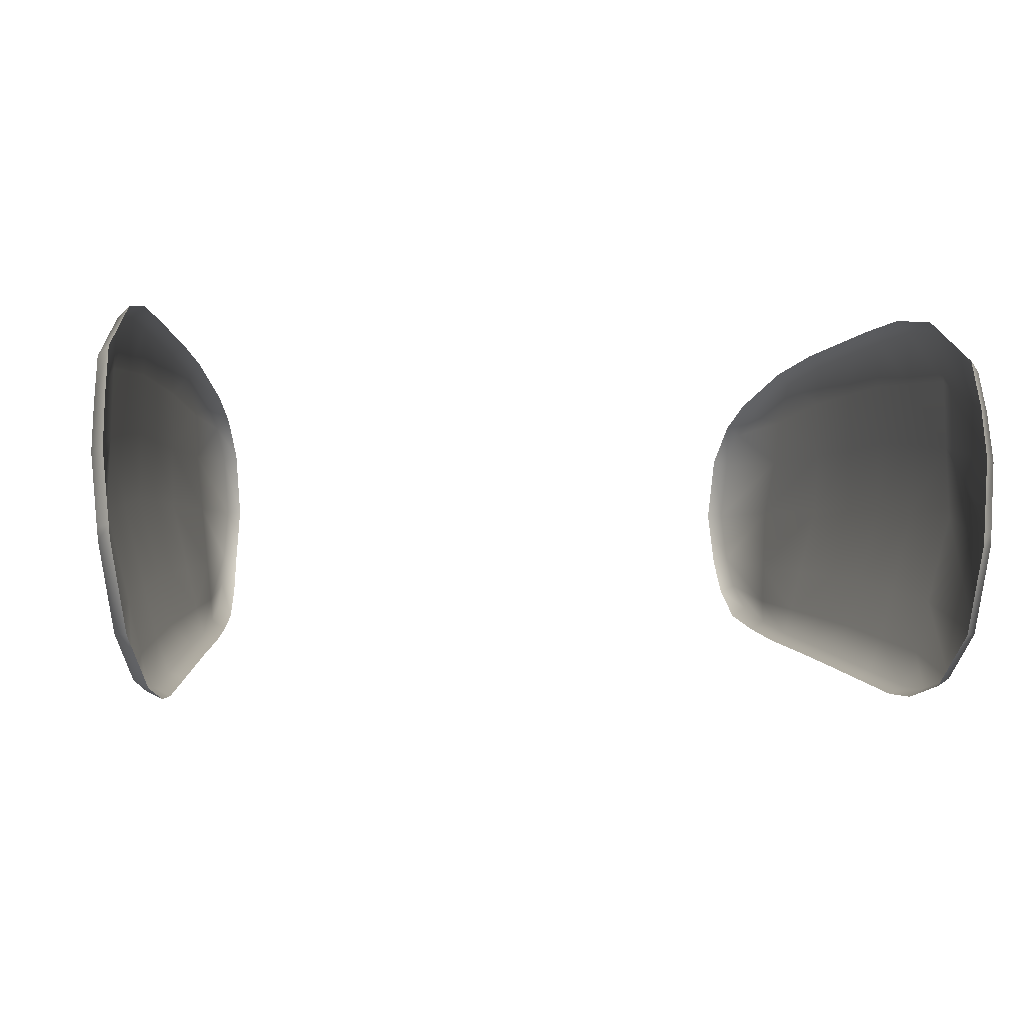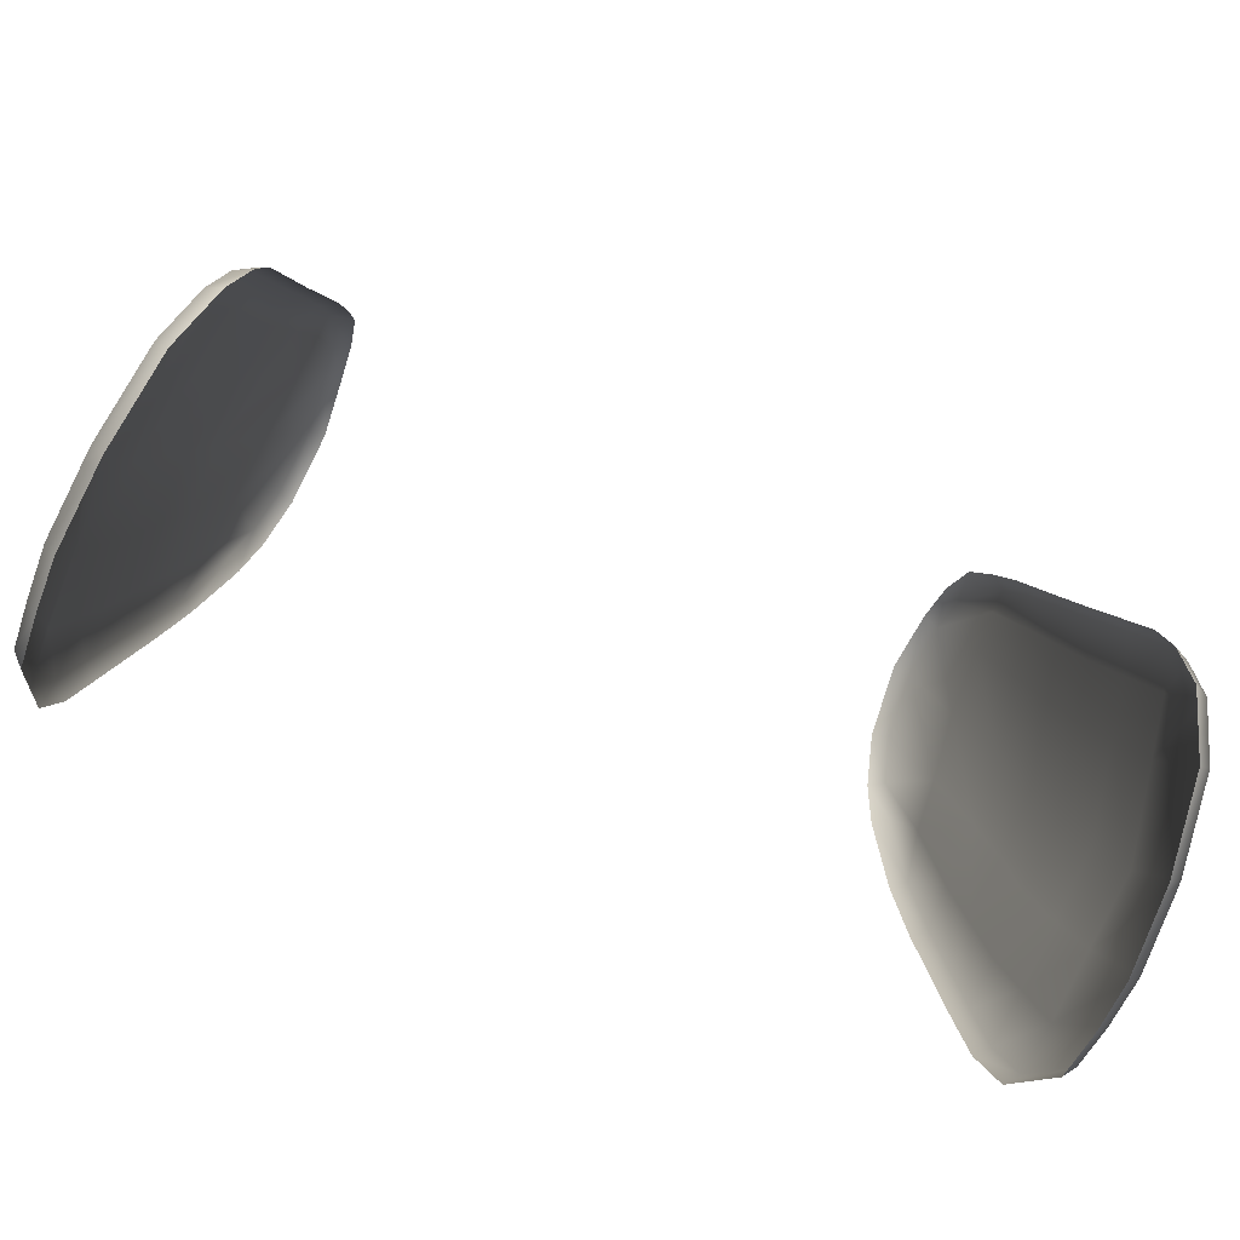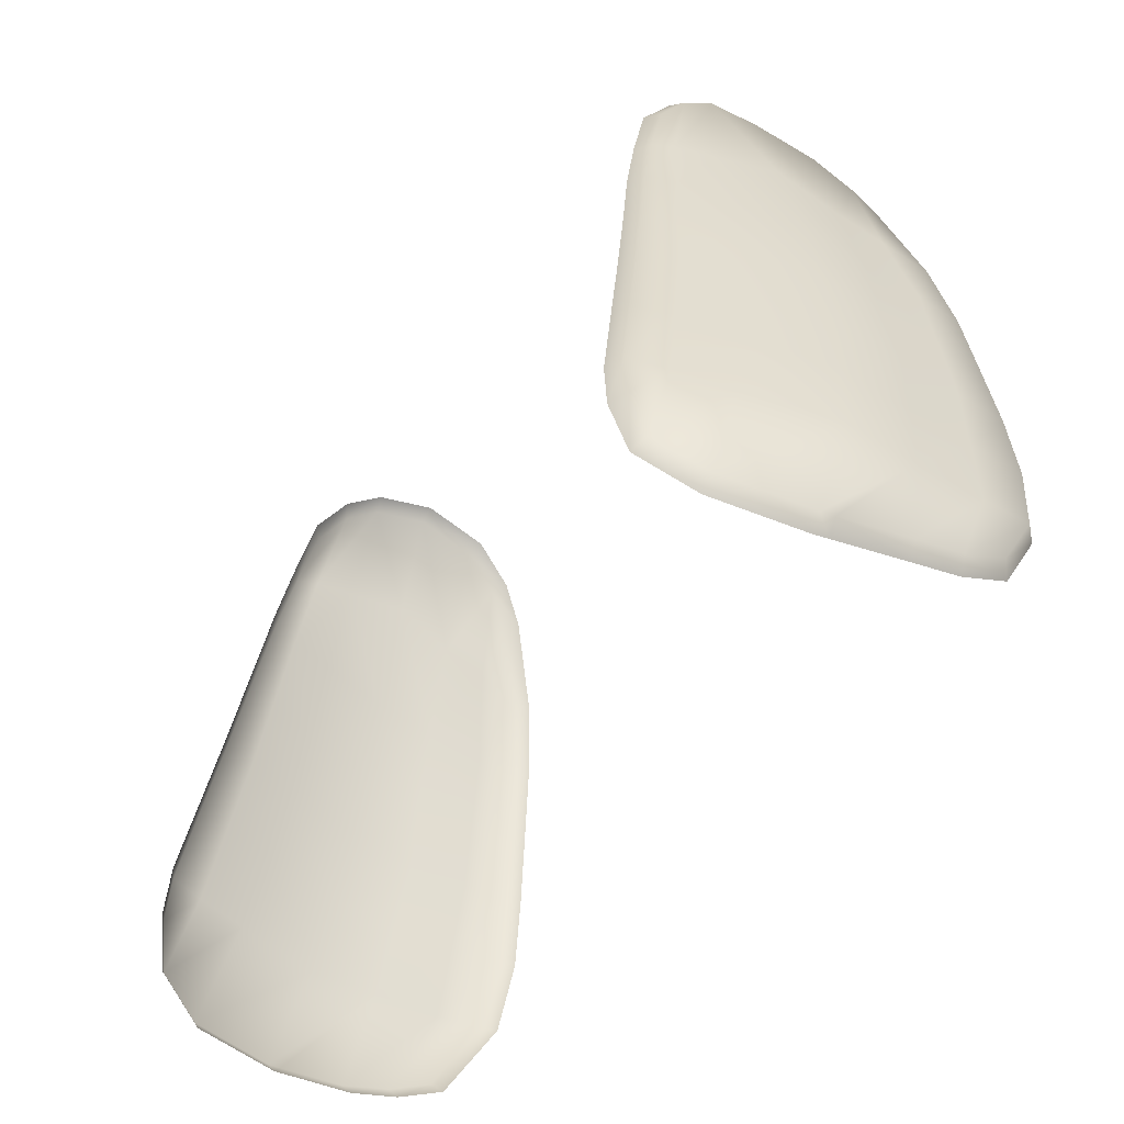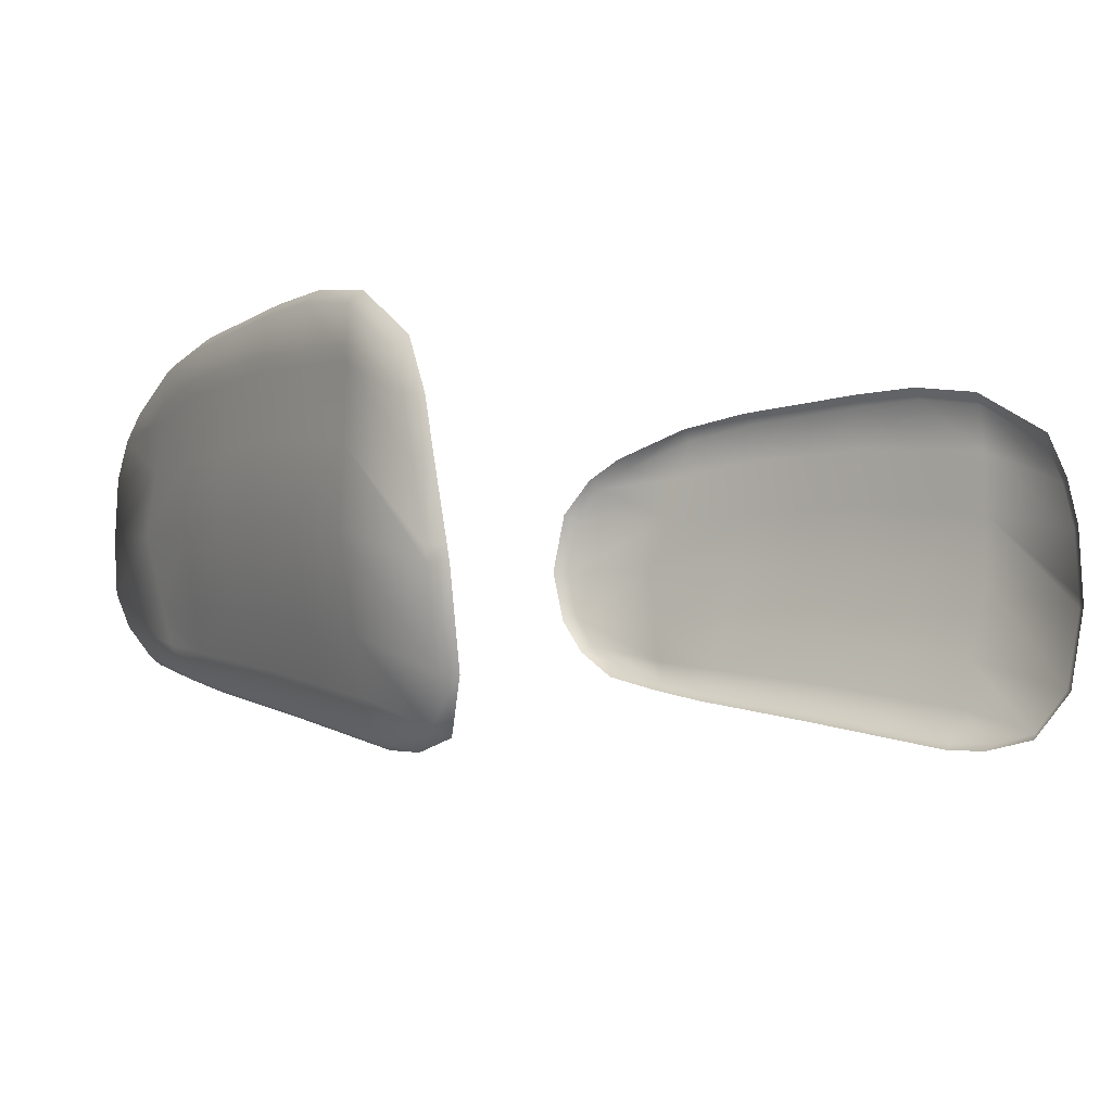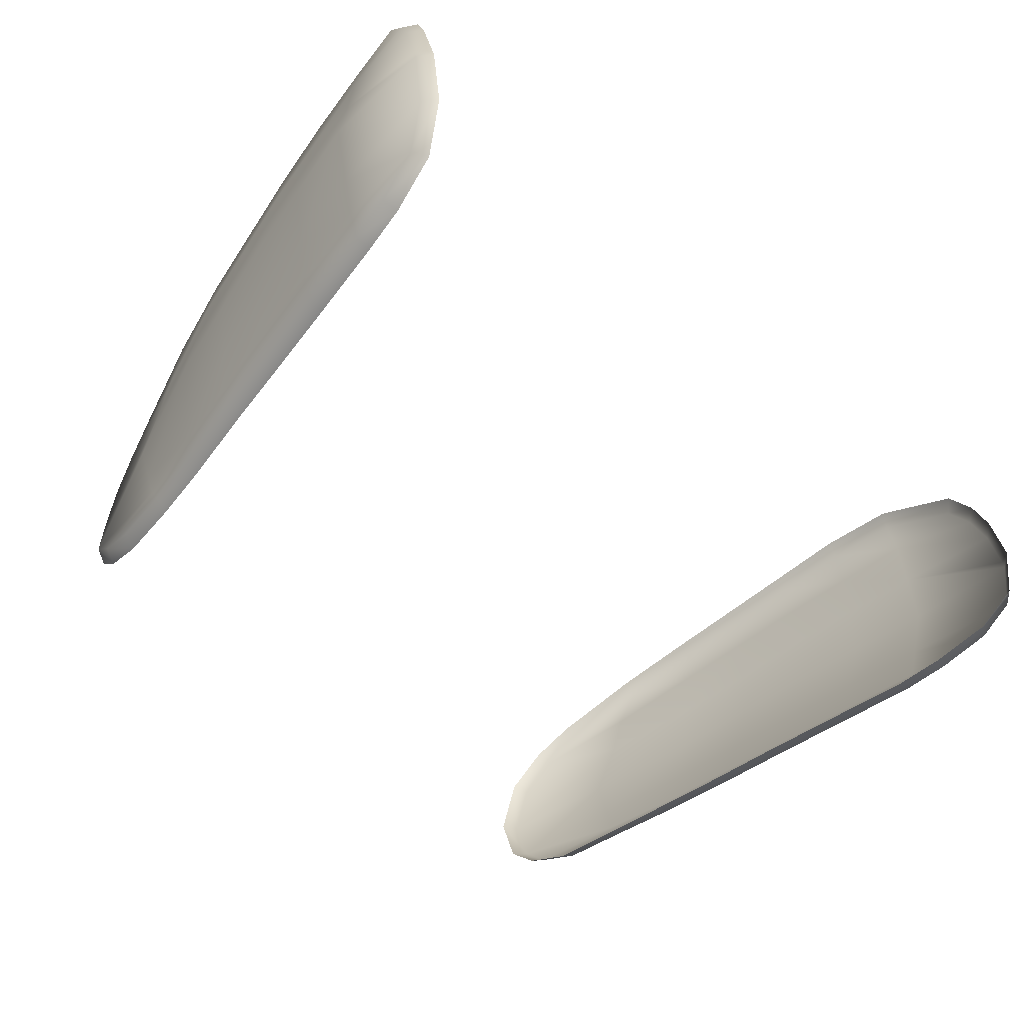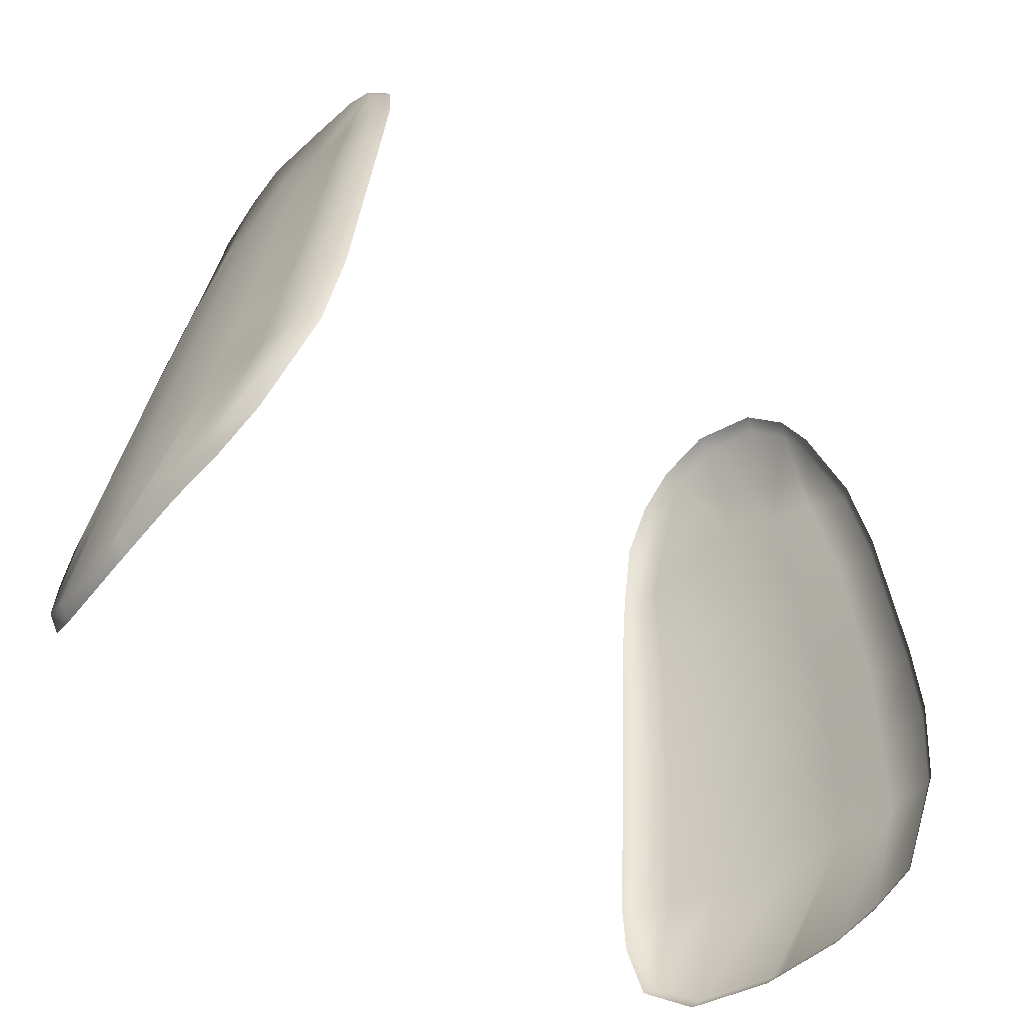
<metadata>
{"format":"obj","ext":"obj","renderer":"f3d","projection":"perspective","resolution":1024,"background":"white","views":[{"elev":-3.7,"azim":-7.3,"up":"+Z"},{"elev":-76.1,"azim":157.5,"up":"+Y"},{"elev":-44.9,"azim":-122.8,"up":"+Y"},{"elev":-4.9,"azim":-41.3,"up":"+Z"},{"elev":-59.8,"azim":-42.2,"up":"+Z"},{"elev":-47.5,"azim":-44.9,"up":"+Y"}]}
</metadata>
<code>
g
v 9.828 92.08 -53.37
v 10.42 87.37 -54.21
v 9.275 96.45 -52.64
v 11.85 83.38 -50.08
v 8.886 100.3 -51.78
v 11.08 91.24 -43.07
v 11.63 86.94 -43.44
v 8.615 102.9 -48.12
v 10.42 95.5 -43.26
v 12.03 84.65 -44.88
v 9.322 100.3 -44.38
v 12.08 83.67 -47.7
v 8.761 102.5 -46.16
v 8.733 102.5 -49.81
v 11.41 83.56 -52.54
v 10.59 86.05 -54.26
v 9.954 97.83 -43.57
v 9.059 98.32 -52.26
v 11.35 89.12 -43.06
v 10.12 89.76 -53.79
v 9.031 101.5 -45.03
v 12.06 84.02 -46.27
v 8.788 101.6 -50.9
v 10.88 84.48 -53.92
v 9.589 94.13 -53.03
v 10.77 93.23 -43.15
v 11.89 83.42 -49.7
v -9.488 92.08 -53.37
v -10.08 87.37 -54.21
v -8.935 96.45 -52.64
v -11.51 83.38 -50.08
v -8.546 100.3 -51.78
v -10.74 91.24 -43.07
v -11.29 86.94 -43.44
v -8.275 102.9 -48.12
v -10.08 95.5 -43.26
v -11.69 84.65 -44.88
v -8.982 100.3 -44.38
v -11.74 83.67 -47.7
v -8.421 102.5 -46.16
v -8.393 102.5 -49.81
v -11.07 83.56 -52.54
v -10.25 86.05 -54.26
v -9.614 97.83 -43.57
v -8.719 98.32 -52.26
v -11.01 89.12 -43.06
v -9.777 89.76 -53.79
v -8.691 101.5 -45.03
v -11.72 84.02 -46.27
v -8.448 101.6 -50.9
v -10.54 84.48 -53.92
v -9.249 94.13 -53.03
v -10.43 93.23 -43.15
v -11.55 83.42 -49.7
v 12.1 87.04 -47.09
v 12.19 87.09 -49.1
v 12.18 83.75 -50.12
v 12.22 83.79 -49.75
v 12.4 84.04 -47.77
v 11.74 83.93 -52.51
v 11.58 87.26 -51.54
v 9.865 99.44 -48.23
v 10.72 96.12 -48.31
v 10.75 95.86 -46.53
v 10.03 98.73 -46.52
v 9.175 102.3 -46.33
v 9.039 102.6 -48.13
v 9.658 98.94 -50.14
v 10.24 96.3 -50.38
v 9.151 102.3 -49.69
v 11.84 89.43 -48.78
v 11.79 89.3 -46.77
v 11.49 91.5 -46.53
v 11.51 91.69 -48.46
v 11.26 89.61 -51.17
v 10.95 91.89 -50.8
v 10.12 98.38 -45.17
v 10.3 97.83 -43.92
v 9.683 100.3 -44.72
v 9.415 101.4 -45.32
v 10.75 95.74 -44.81
v 10.77 95.53 -43.6
v 11.74 89.24 -44.97
v 11.71 89.19 -43.4
v 11.44 91.28 -43.41
v 11.45 91.41 -44.77
v 12.04 87.02 -45.18
v 11.97 87.11 -43.76
v 12.37 84.39 -46.38
v 12.34 84.97 -45.12
v 9.532 98.64 -51.29
v 9.198 101.5 -50.68
v 9.291 100.2 -51.51
v 9.473 98.3 -51.99
v 9.952 96.42 -51.62
v 9.707 96.46 -52.4
v 10.91 89.72 -52.61
v 10.62 92.02 -52.22
v 10.27 92.09 -53.16
v 10.56 89.78 -53.57
v 11.21 87.34 -53.01
v 10.87 87.41 -53.99
v 11.28 84.75 -53.73
v 11.02 86.14 -54.03
v 11.14 93.54 -46.59
v 11.14 93.76 -48.39
v 10.62 93.96 -50.6
v 10.31 94.08 -51.94
v 10.03 94.14 -52.81
v 11.12 93.43 -44.79
v 11.12 93.27 -43.5
v -11.76 87.04 -47.09
v -12.06 84.04 -47.77
v -11.88 83.79 -49.75
v -11.84 83.75 -50.12
v -11.85 87.09 -49.1
v -11.4 83.93 -52.51
v -11.24 87.26 -51.54
v -9.525 99.44 -48.23
v -9.688 98.73 -46.52
v -10.41 95.86 -46.53
v -10.38 96.12 -48.31
v -8.699 102.6 -48.13
v -8.835 102.3 -46.33
v -9.318 98.94 -50.14
v -9.901 96.3 -50.38
v -8.811 102.3 -49.69
v -11.5 89.43 -48.78
v -11.45 89.3 -46.77
v -11.17 91.69 -48.46
v -11.15 91.5 -46.53
v -10.92 89.61 -51.17
v -10.61 91.89 -50.8
v -9.777 98.38 -45.17
v -9.075 101.4 -45.32
v -9.343 100.3 -44.72
v -9.964 97.83 -43.92
v -10.41 95.74 -44.81
v -10.43 95.53 -43.6
v -11.4 89.24 -44.97
v -11.11 91.41 -44.77
v -11.1 91.28 -43.41
v -11.37 89.19 -43.4
v -11.7 87.02 -45.18
v -11.63 87.11 -43.76
v -12.03 84.39 -46.38
v -12 84.97 -45.12
v -9.192 98.64 -51.29
v -8.858 101.5 -50.68
v -9.133 98.3 -51.99
v -8.951 100.2 -51.51
v -9.612 96.42 -51.62
v -9.367 96.46 -52.4
v -10.57 89.72 -52.61
v -10.28 92.02 -52.22
v -10.22 89.78 -53.57
v -9.933 92.09 -53.16
v -10.87 87.34 -53.01
v -10.53 87.41 -53.99
v -10.94 84.75 -53.73
v -10.68 86.14 -54.03
v -10.8 93.54 -46.59
v -10.8 93.76 -48.39
v -10.28 93.96 -50.6
v -9.966 94.08 -51.94
v -9.689 94.14 -52.81
v -10.78 93.43 -44.79
v -10.78 93.27 -43.5
g
f 55 59 58 57 56
f 60 61 56 57
f 62 65 64 63
f 65 62 67 66
f 68 62 63 69
f 62 68 70 67
f 71 72 55 56
f 72 71 74 73
f 75 71 56 61
f 71 75 76 74
f 77 80 79 78
f 80 77 65 66
f 81 77 78 82
f 77 81 64 65
f 83 86 85 84
f 86 83 72 73
f 87 83 84 88
f 83 87 55 72
f 89 87 88 90
f 87 89 59 55
f 91 92 70 68
f 92 91 94 93
f 95 91 68 69
f 91 95 96 94
f 97 98 76 75
f 98 97 100 99
f 101 97 75 61
f 97 101 102 100
f 103 101 61 60
f 101 103 104 102
f 105 106 63 64
f 106 105 73 74
f 106 107 69 63
f 107 106 74 76
f 107 108 95 69
f 108 107 76 98
f 108 109 96 95
f 109 108 98 99
f 110 105 64 81
f 105 110 86 73
f 111 110 81 82
f 110 111 85 86
f 112 116 115 114 113
f 117 115 116 118
f 119 122 121 120
f 120 124 123 119
f 125 126 122 119
f 119 123 127 125
f 128 116 112 129
f 129 131 130 128
f 132 118 116 128
f 128 130 133 132
f 134 137 136 135
f 135 124 120 134
f 138 139 137 134
f 134 120 121 138
f 140 143 142 141
f 141 131 129 140
f 144 145 143 140
f 140 129 112 144
f 146 147 145 144
f 144 112 113 146
f 148 125 127 149
f 149 151 150 148
f 152 126 125 148
f 148 150 153 152
f 154 132 133 155
f 155 157 156 154
f 158 118 132 154
f 154 156 159 158
f 160 117 118 158
f 158 159 161 160
f 162 121 122 163
f 163 130 131 162
f 163 122 126 164
f 164 133 130 163
f 164 126 152 165
f 165 155 133 164
f 165 152 153 166
f 166 157 155 165
f 167 138 121 162
f 162 131 141 167
f 168 139 138 167
f 167 141 142 168
f 4 57 58 27
f 27 58 59 12
f 12 59 89 22
f 22 89 90 10
f 10 90 88 7
f 7 88 84 19
f 19 84 85 6
f 6 85 111 26
f 26 111 82 9
f 9 82 78 17
f 17 78 79 11
f 11 79 80 21
f 21 80 66 13
f 13 66 67 8
f 8 67 70 14
f 14 70 92 23
f 23 92 93 5
f 5 93 94 18
f 18 94 96 3
f 3 96 109 25
f 25 109 99 1
f 1 99 100 20
f 20 100 102 2
f 2 102 104 16
f 16 104 103 24
f 24 103 60 15
f 15 60 57 4
f 39 113 114 54
f 54 114 115 31
f 31 115 117 42
f 42 117 160 51
f 51 160 161 43
f 43 161 159 29
f 29 159 156 47
f 47 156 157 28
f 28 157 166 52
f 52 166 153 30
f 30 153 150 45
f 45 150 151 32
f 32 151 149 50
f 50 149 127 41
f 41 127 123 35
f 35 123 124 40
f 40 124 135 48
f 48 135 136 38
f 38 136 137 44
f 44 137 139 36
f 36 139 168 53
f 53 168 142 33
f 33 142 143 46
f 46 143 145 34
f 34 145 147 37
f 37 147 146 49
f 49 146 113 39

</code>
